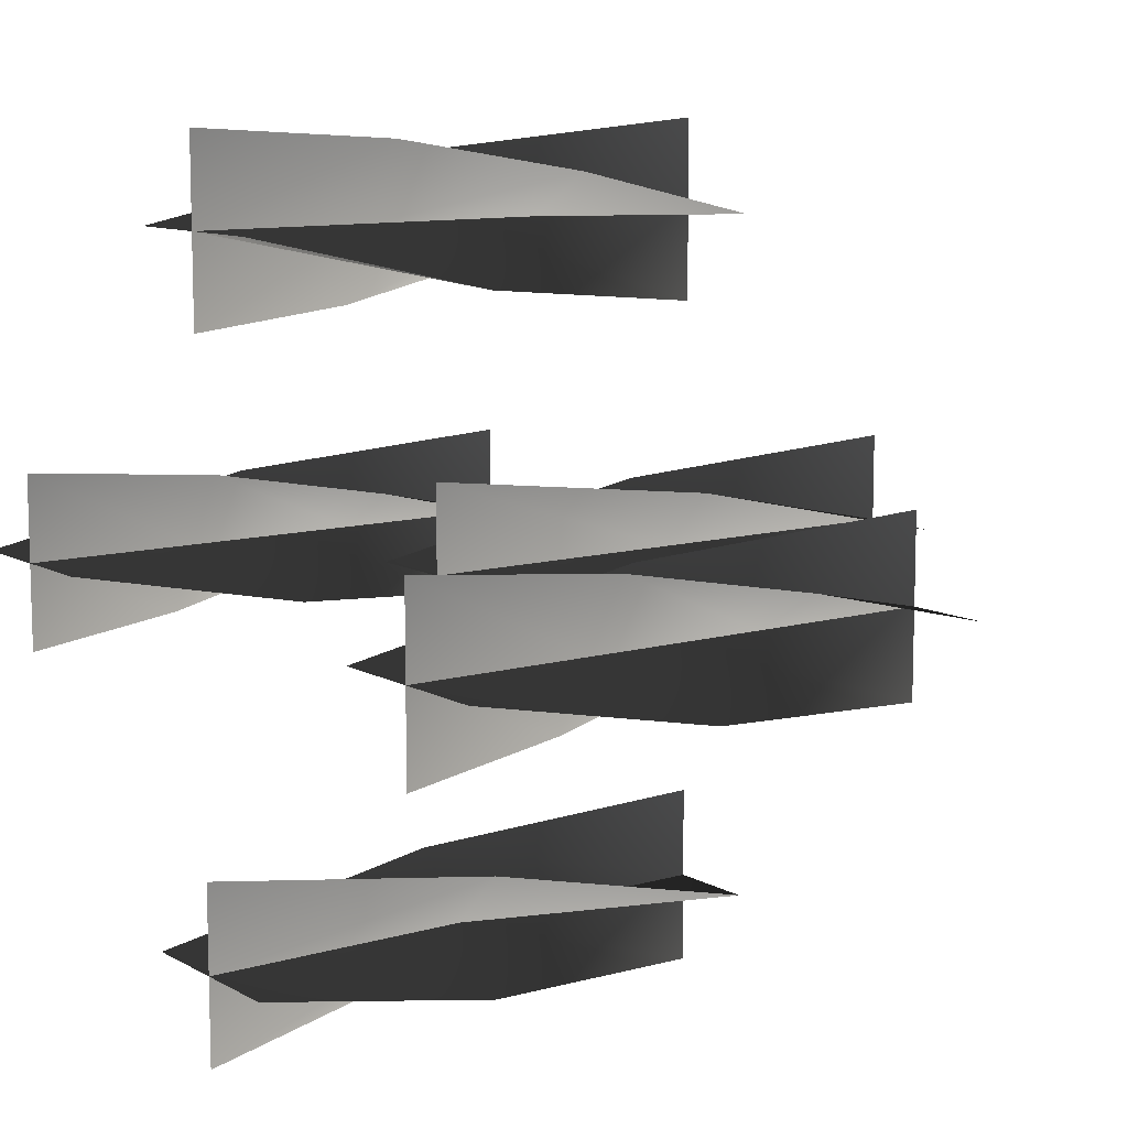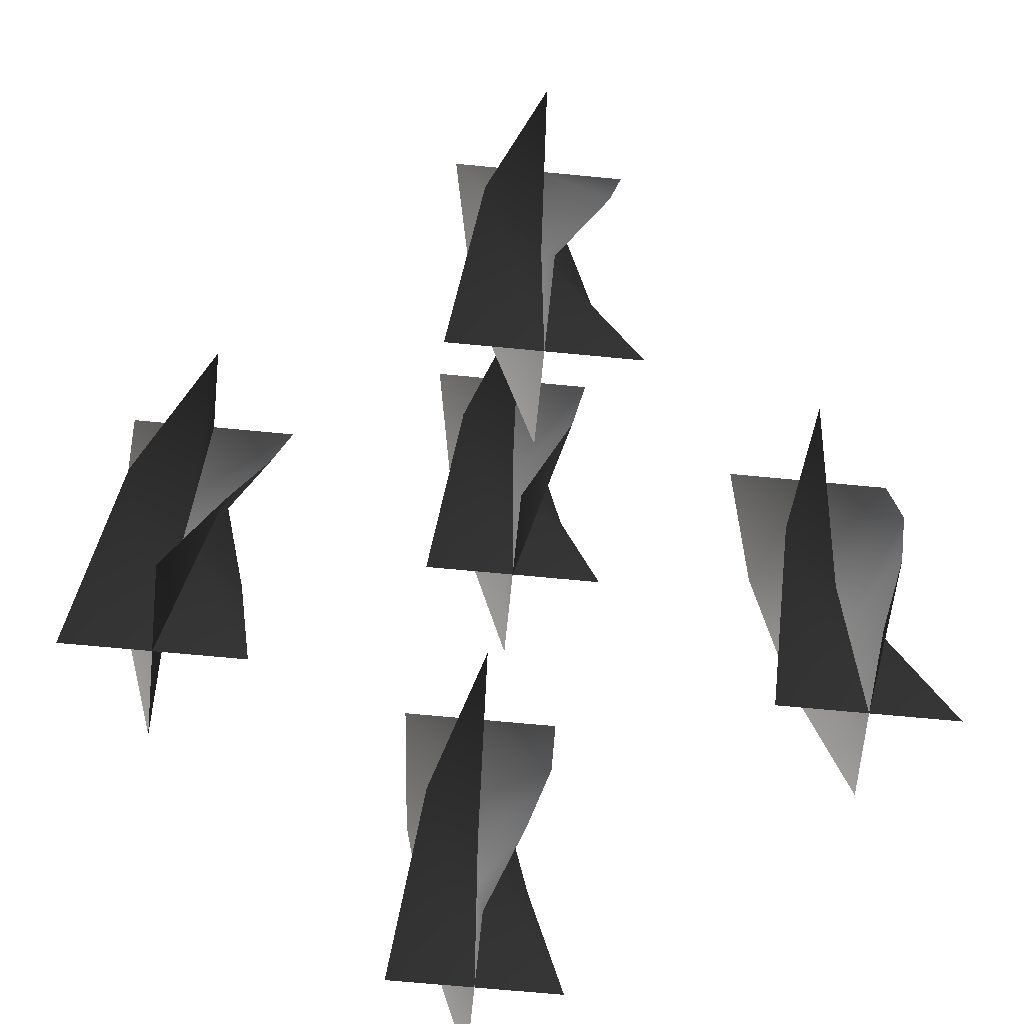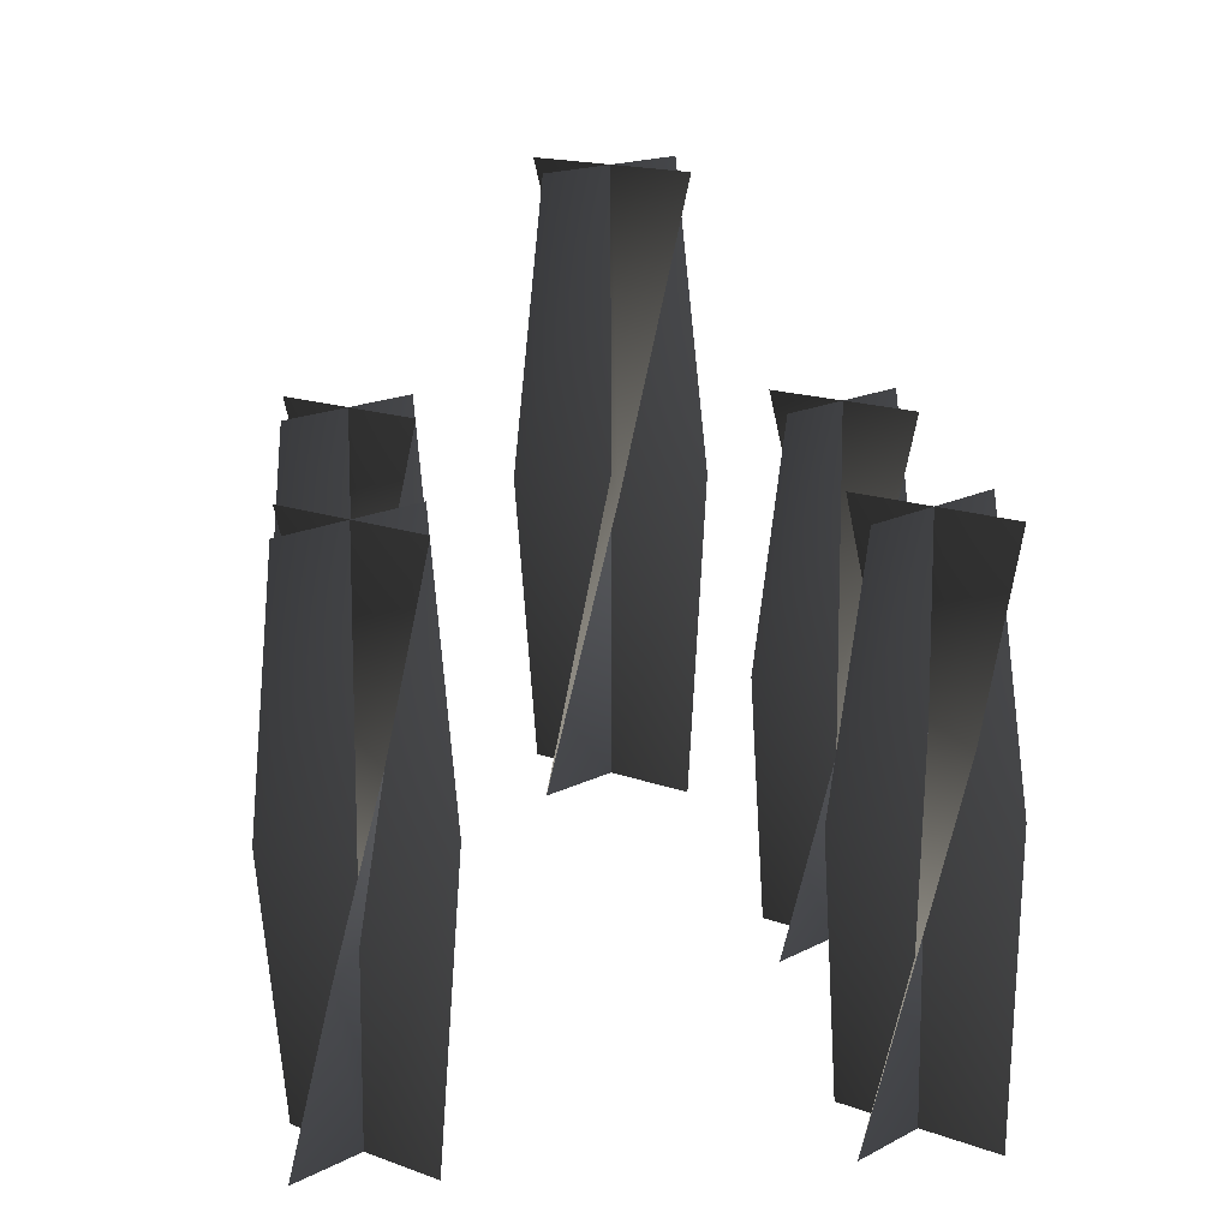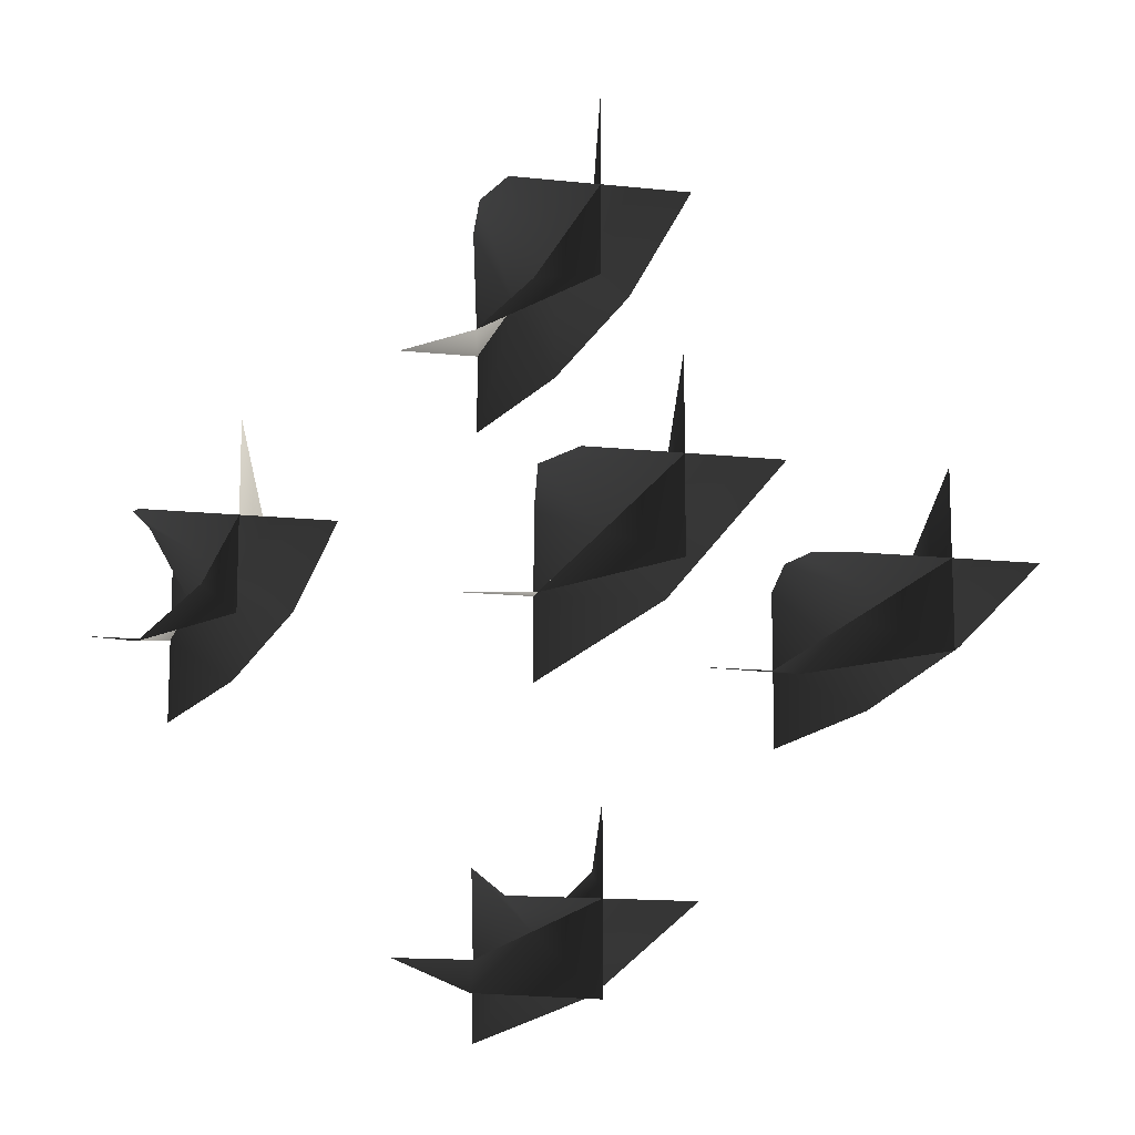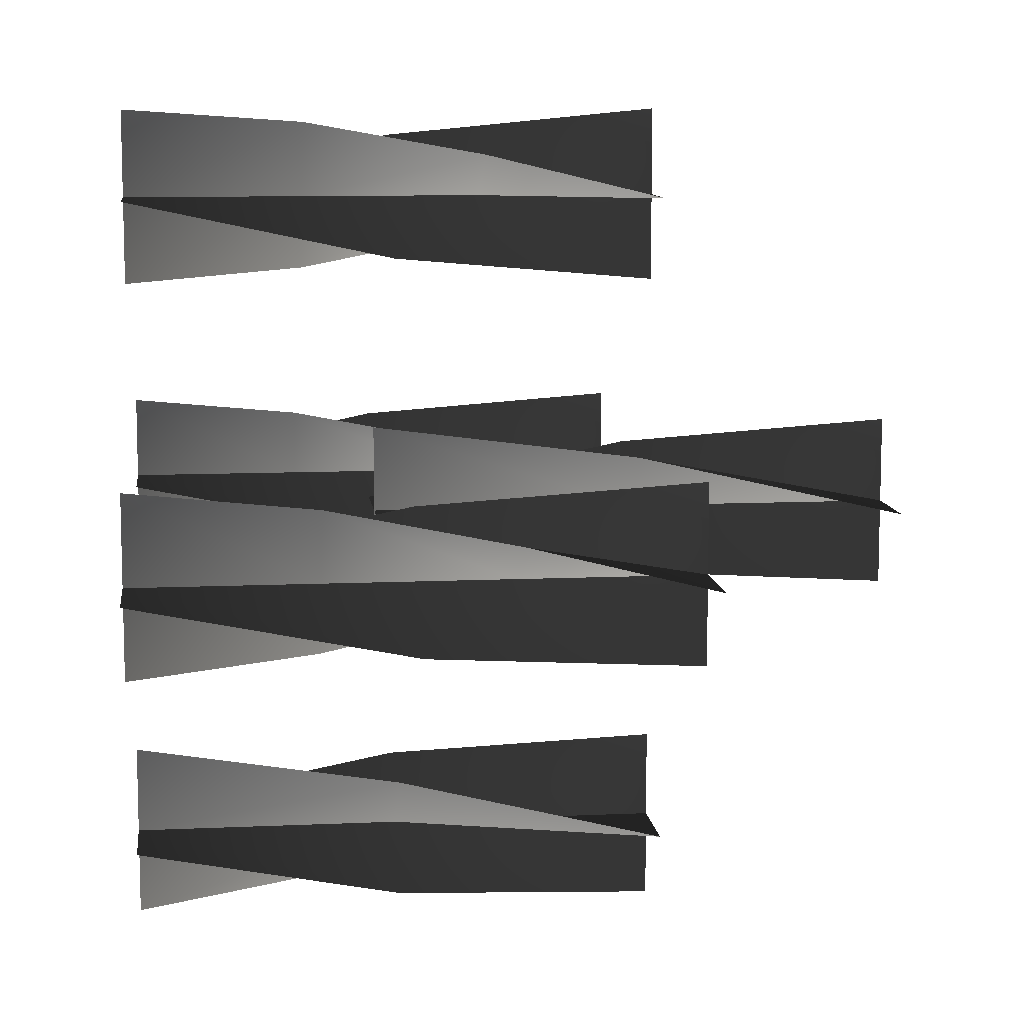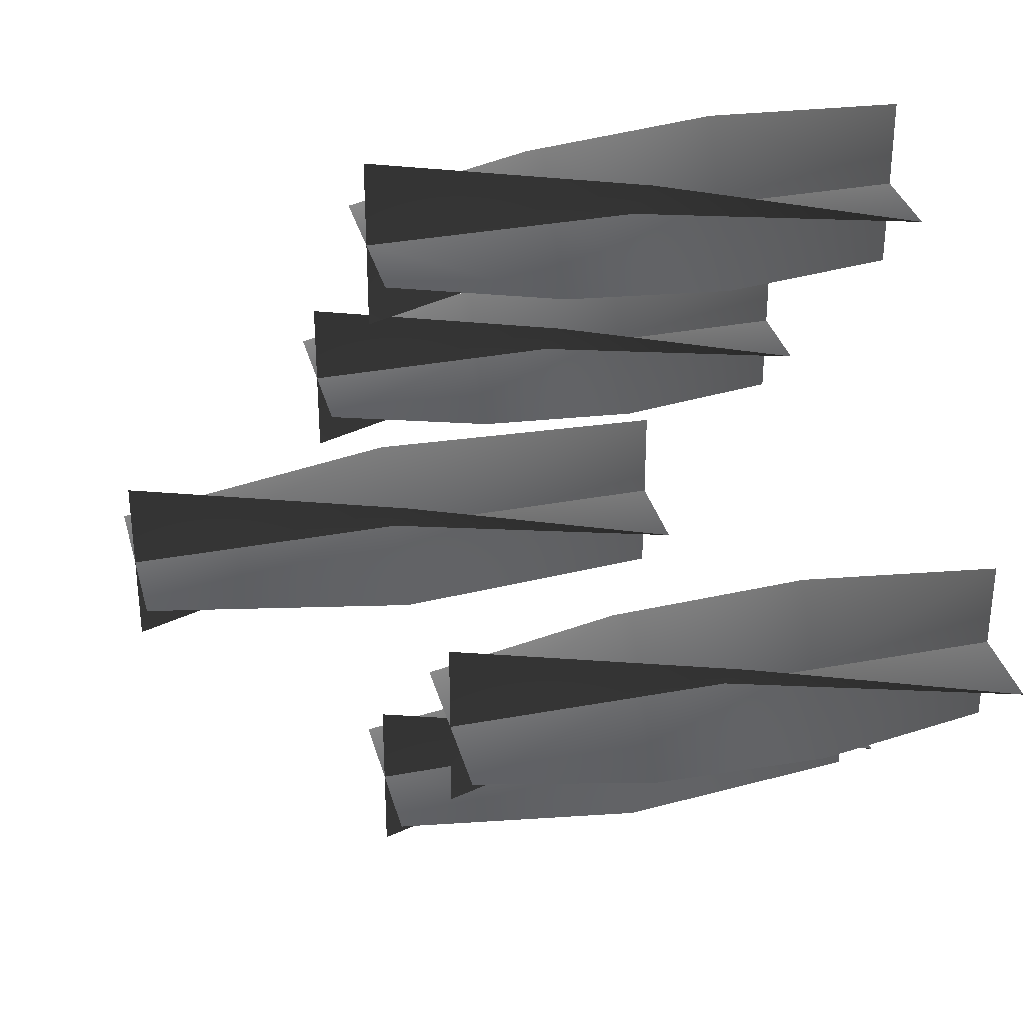
<metadata>
{"format":"obj","ext":"obj","renderer":"f3d","projection":"perspective","resolution":1024,"background":"white","views":[{"elev":10.3,"azim":-126.2,"up":"+Y"},{"elev":-65.9,"azim":-5.6,"up":"+Z"},{"elev":14.6,"azim":-140.0,"up":"+Z"},{"elev":-13.5,"azim":-13.9,"up":"+Y"},{"elev":9.8,"azim":-96.8,"up":"+Y"},{"elev":33.5,"azim":75.6,"up":"+Y"}]}
</metadata>
<code>
v -0.03536 -0.03267 1.281
v 0.0002667 0.002953 1.281
v 0.0002667 0.002953 1.12
v -0.05189 0.002953 1.12
v 0.05242 0.002953 1.12
v 0.03589 0.03857 1.281
v 0.0002667 -0.0492 1.442
v 0.0002667 0.002953 1.442
v 0.0002667 0.05511 1.442
v 0.03589 -0.03267 1.281
v 0.000267 0.002953 1.281
v 0.000267 0.002953 1.12
v 0.000267 -0.0492 1.12
v 0.000267 0.05511 1.12
v -0.03535 0.03858 1.281
v 0.05242 0.002953 1.442
v 0.000267 0.002953 1.442
v -0.05189 0.002953 1.442
v -0.03535 -0.03267 1.281
v -0.05189 0.002953 1.12
v 0.000267 0.002953 1.12
v 0.000267 0.002953 1.281
v 0.05242 0.002953 1.12
v 0.03589 0.03857 1.281
v 0.000267 -0.0492 1.442
v 0.000267 0.002953 1.442
v 0.000267 0.05511 1.442
v 0.03589 -0.03267 1.281
v 0.000267 -0.0492 1.12
v 0.000267 0.002953 1.12
v 0.000267 0.002953 1.281
v 0.000267 0.05511 1.12
v -0.03535 0.03858 1.281
v 0.05242 0.002953 1.442
v 0.0002667 0.002953 1.442
v -0.05189 0.002953 1.442
v 0.1613 -0.03851 1.132
v 0.1969 -0.002892 1.132
v 0.1969 -0.002892 0.9705
v 0.1447 -0.002892 0.9705
v 0.249 -0.002892 0.9705
v 0.2325 0.03273 1.132
v 0.1969 -0.05505 1.293
v 0.1969 -0.002892 1.293
v 0.1969 0.04926 1.293
v 0.223 -0.04806 1.078
v 0.1969 -0.002892 1.078
v 0.1969 -0.002892 0.9705
v 0.1969 -0.05504 0.9705
v 0.1969 0.04926 0.9705
v 0.1708 0.04228 1.078
v 0.2421 -0.02897 1.185
v 0.1969 -0.002892 1.185
v 0.1517 0.02319 1.185
v 0.249 -0.002892 1.293
v 0.1969 -0.002892 1.293
v 0.1447 -0.002892 1.293
v 0.1613 -0.03851 1.132
v 0.1447 -0.002892 0.9705
v 0.1969 -0.002892 0.9705
v 0.1969 -0.002892 1.132
v 0.249 -0.002892 0.9705
v 0.2325 0.03273 1.132
v 0.1969 -0.05505 1.293
v 0.1969 -0.002892 1.293
v 0.1969 0.04926 1.293
v 0.223 -0.04806 1.078
v 0.1969 -0.05504 0.9705
v 0.1969 -0.002892 0.9705
v 0.1969 -0.002892 1.078
v 0.1969 0.04926 0.9705
v 0.1708 0.04228 1.078
v 0.2421 -0.02897 1.185
v 0.1969 -0.002892 1.185
v 0.1517 0.02319 1.185
v 0.249 -0.002892 1.293
v 0.1969 -0.002892 1.293
v 0.1447 -0.002892 1.293
v -0.2333 -0.03851 1.132
v -0.1976 -0.002892 1.132
v -0.1976 -0.002892 0.9705
v -0.2498 -0.002892 0.9705
v -0.1455 -0.002892 0.9705
v -0.162 0.03273 1.132
v -0.1976 -0.05505 1.293
v -0.1976 -0.002892 1.293
v -0.1976 0.04926 1.293
v -0.1716 -0.04806 1.078
v -0.1976 -0.002892 1.078
v -0.1976 -0.002892 0.9705
v -0.1976 -0.05504 0.9705
v -0.1976 0.04926 0.9705
v -0.2237 0.04228 1.078
v -0.1525 -0.02897 1.185
v -0.1976 -0.002892 1.185
v -0.2428 0.02319 1.185
v -0.1455 -0.002892 1.293
v -0.1976 -0.002892 1.293
v -0.2498 -0.002892 1.293
v -0.2333 -0.03851 1.132
v -0.2498 -0.002892 0.9705
v -0.1976 -0.002892 0.9705
v -0.1976 -0.002892 1.132
v -0.1455 -0.002892 0.9705
v -0.162 0.03273 1.132
v -0.1976 -0.05505 1.293
v -0.1976 -0.002892 1.293
v -0.1976 0.04926 1.293
v -0.1716 -0.04806 1.078
v -0.1976 -0.05504 0.9705
v -0.1976 -0.002892 0.9705
v -0.1976 -0.002892 1.078
v -0.1976 0.04926 0.9705
v -0.2237 0.04228 1.078
v -0.1525 -0.02897 1.185
v -0.1976 -0.002892 1.185
v -0.2428 0.02319 1.185
v -0.1455 -0.002892 1.293
v -0.1976 -0.002892 1.293
v -0.2498 -0.002892 1.293
v -0.03851 -0.1613 1.132
v -0.002891 -0.1969 1.132
v -0.002891 -0.1969 0.9705
v -0.002891 -0.1447 0.9705
v -0.002891 -0.249 0.9705
v 0.03273 -0.2325 1.132
v -0.05505 -0.1969 1.293
v -0.002891 -0.1969 1.293
v 0.04926 -0.1969 1.293
v -0.03851 -0.2325 1.132
v -0.002891 -0.1969 1.132
v -0.002891 -0.1969 0.9705
v -0.05504 -0.1969 0.9705
v 0.04926 -0.1969 0.9705
v 0.03273 -0.1613 1.132
v -0.002891 -0.249 1.293
v -0.002891 -0.1969 1.293
v -0.002891 -0.1447 1.293
v -0.03851 -0.1613 1.132
v -0.002891 -0.1447 0.9705
v -0.002891 -0.1969 0.9705
v -0.002891 -0.1969 1.132
v -0.002891 -0.249 0.9705
v 0.03273 -0.2325 1.132
v -0.05505 -0.1969 1.293
v -0.002891 -0.1969 1.293
v 0.04926 -0.1969 1.293
v -0.03851 -0.2325 1.132
v -0.05504 -0.1969 0.9705
v -0.002891 -0.1969 0.9705
v -0.002891 -0.1969 1.132
v 0.04926 -0.1969 0.9705
v 0.03273 -0.1613 1.132
v -0.002891 -0.249 1.293
v -0.002891 -0.1969 1.293
v -0.002891 -0.1447 1.293
v -0.02897 0.2428 1.078
v -0.002891 0.1976 1.078
v -0.002891 0.1976 0.9705
v -0.002891 0.2498 0.9705
v -0.002891 0.1455 0.9705
v 0.02319 0.1525 1.078
v -0.04806 0.2237 1.185
v -0.002891 0.1976 1.185
v 0.04228 0.1716 1.185
v -0.05505 0.1976 1.293
v -0.002891 0.1976 1.293
v 0.04926 0.1976 1.293
v -0.03851 0.162 1.132
v -0.002891 0.1976 1.132
v -0.002891 0.1976 0.9705
v -0.05504 0.1976 0.9705
v 0.04926 0.1976 0.9705
v 0.03273 0.2333 1.132
v -0.002891 0.1455 1.293
v -0.002891 0.1976 1.293
v -0.002891 0.2498 1.293
v -0.02897 0.2428 1.078
v -0.002891 0.2498 0.9705
v -0.002891 0.1976 0.9705
v -0.002891 0.1976 1.078
v -0.002891 0.1455 0.9705
v 0.02319 0.1525 1.078
v -0.04806 0.2237 1.185
v -0.002891 0.1976 1.185
v 0.04228 0.1716 1.185
v -0.05505 0.1976 1.293
v -0.002891 0.1976 1.293
v 0.04926 0.1976 1.293
v -0.03851 0.162 1.132
v -0.05504 0.1976 0.9705
v -0.002891 0.1976 0.9705
v -0.002891 0.1976 1.132
v 0.04926 0.1976 0.9705
v 0.03273 0.2333 1.132
v -0.002891 0.1455 1.293
v -0.002891 0.1976 1.293
v -0.002891 0.2498 1.293
g Candlestick_Floor_02_Lit_(10)_5883_31
f 1 3 2
f 1 4 3
f 2 3 5
f 2 5 6
f 7 1 2
f 7 2 8
f 8 2 6
f 8 6 9
f 10 12 11
f 10 13 12
f 11 12 14
f 11 14 15
f 16 10 11
f 16 11 17
f 17 11 15
f 17 15 18
f 19 21 20
f 19 22 21
f 22 23 21
f 22 24 23
f 25 22 19
f 25 26 22
f 26 24 22
f 26 27 24
f 28 30 29
f 28 31 30
f 31 32 30
f 31 33 32
f 34 31 28
f 34 35 31
f 35 33 31
f 35 36 33
f 37 39 38
f 37 40 39
f 38 39 41
f 38 41 42
f 43 37 38
f 43 38 44
f 44 38 42
f 44 42 45
f 46 48 47
f 46 49 48
f 47 48 50
f 47 50 51
f 52 46 47
f 52 47 53
f 53 47 51
f 53 51 54
f 55 52 53
f 55 53 56
f 56 53 54
f 56 54 57
f 58 60 59
f 58 61 60
f 61 62 60
f 61 63 62
f 64 61 58
f 64 65 61
f 65 63 61
f 65 66 63
f 67 69 68
f 67 70 69
f 70 71 69
f 70 72 71
f 73 70 67
f 73 74 70
f 74 72 70
f 74 75 72
f 76 74 73
f 76 77 74
f 77 75 74
f 77 78 75
f 79 81 80
f 79 82 81
f 80 81 83
f 80 83 84
f 85 79 80
f 85 80 86
f 86 80 84
f 86 84 87
f 88 90 89
f 88 91 90
f 89 90 92
f 89 92 93
f 94 88 89
f 94 89 95
f 95 89 93
f 95 93 96
f 97 94 95
f 97 95 98
f 98 95 96
f 98 96 99
f 100 102 101
f 100 103 102
f 103 104 102
f 103 105 104
f 106 103 100
f 106 107 103
f 107 105 103
f 107 108 105
f 109 111 110
f 109 112 111
f 112 113 111
f 112 114 113
f 115 112 109
f 115 116 112
f 116 114 112
f 116 117 114
f 118 116 115
f 118 119 116
f 119 117 116
f 119 120 117
f 121 123 122
f 121 124 123
f 122 123 125
f 122 125 126
f 127 121 122
f 127 122 128
f 128 122 126
f 128 126 129
f 130 132 131
f 130 133 132
f 131 132 134
f 131 134 135
f 136 130 131
f 136 131 137
f 137 131 135
f 137 135 138
f 139 141 140
f 139 142 141
f 142 143 141
f 142 144 143
f 145 142 139
f 145 146 142
f 146 144 142
f 146 147 144
f 148 150 149
f 148 151 150
f 151 152 150
f 151 153 152
f 154 151 148
f 154 155 151
f 155 153 151
f 155 156 153
f 157 159 158
f 157 160 159
f 158 159 161
f 158 161 162
f 163 157 158
f 163 158 164
f 164 158 162
f 164 162 165
f 166 163 164
f 166 164 167
f 167 164 165
f 167 165 168
f 169 171 170
f 169 172 171
f 170 171 173
f 170 173 174
f 175 169 170
f 175 170 176
f 176 170 174
f 176 174 177
f 178 180 179
f 178 181 180
f 181 182 180
f 181 183 182
f 184 181 178
f 184 185 181
f 185 183 181
f 185 186 183
f 187 185 184
f 187 188 185
f 188 186 185
f 188 189 186
f 190 192 191
f 190 193 192
f 193 194 192
f 193 195 194
f 196 193 190
f 196 197 193
f 197 195 193
f 197 198 195

</code>
